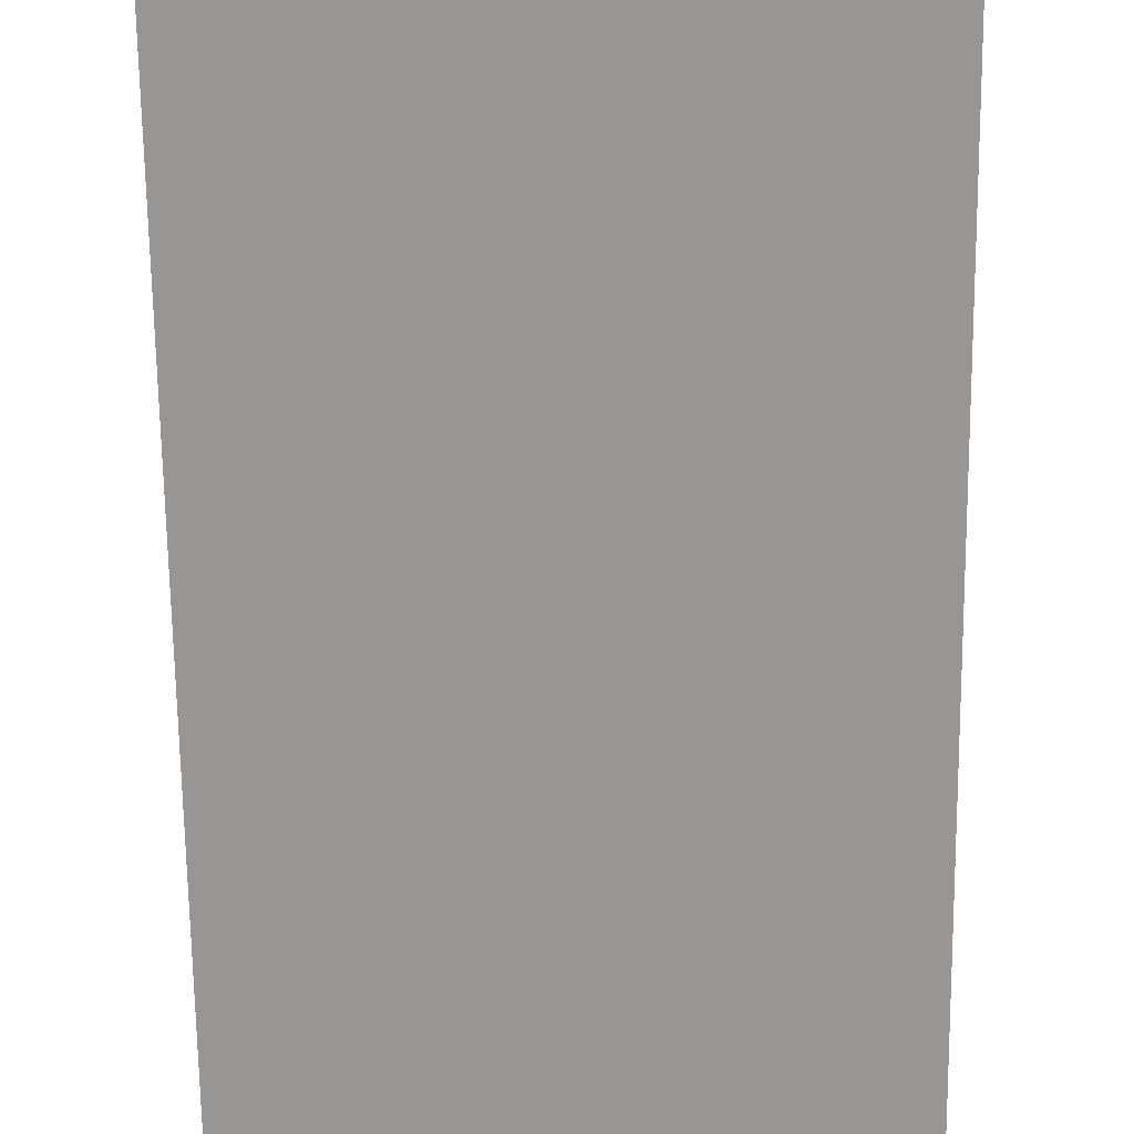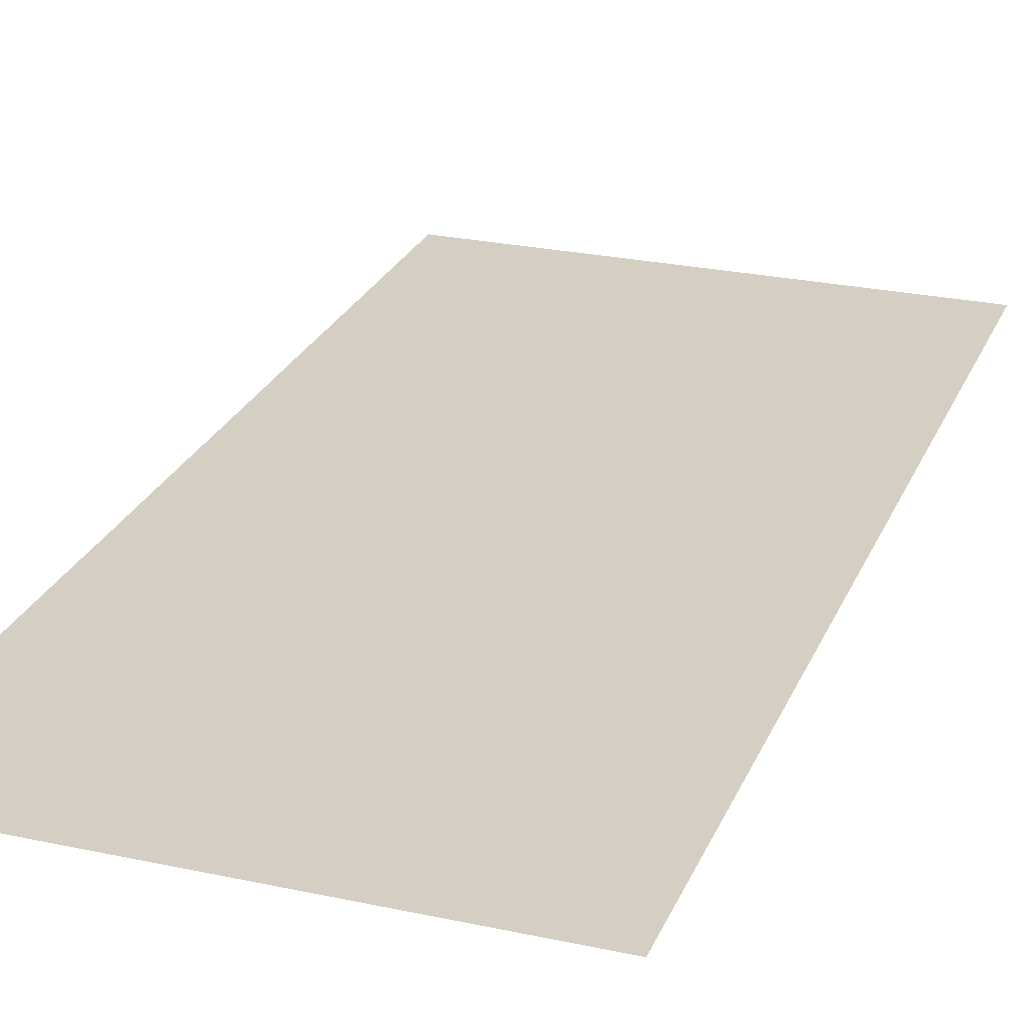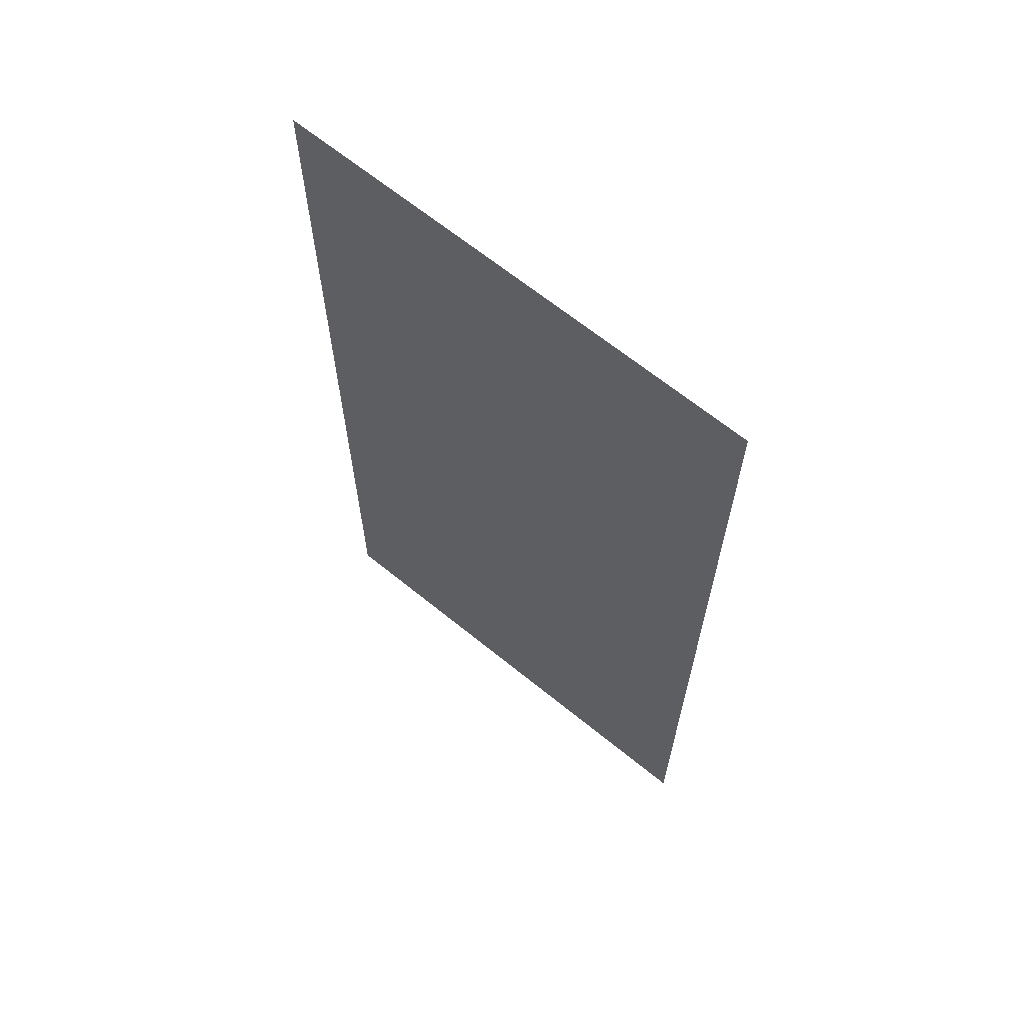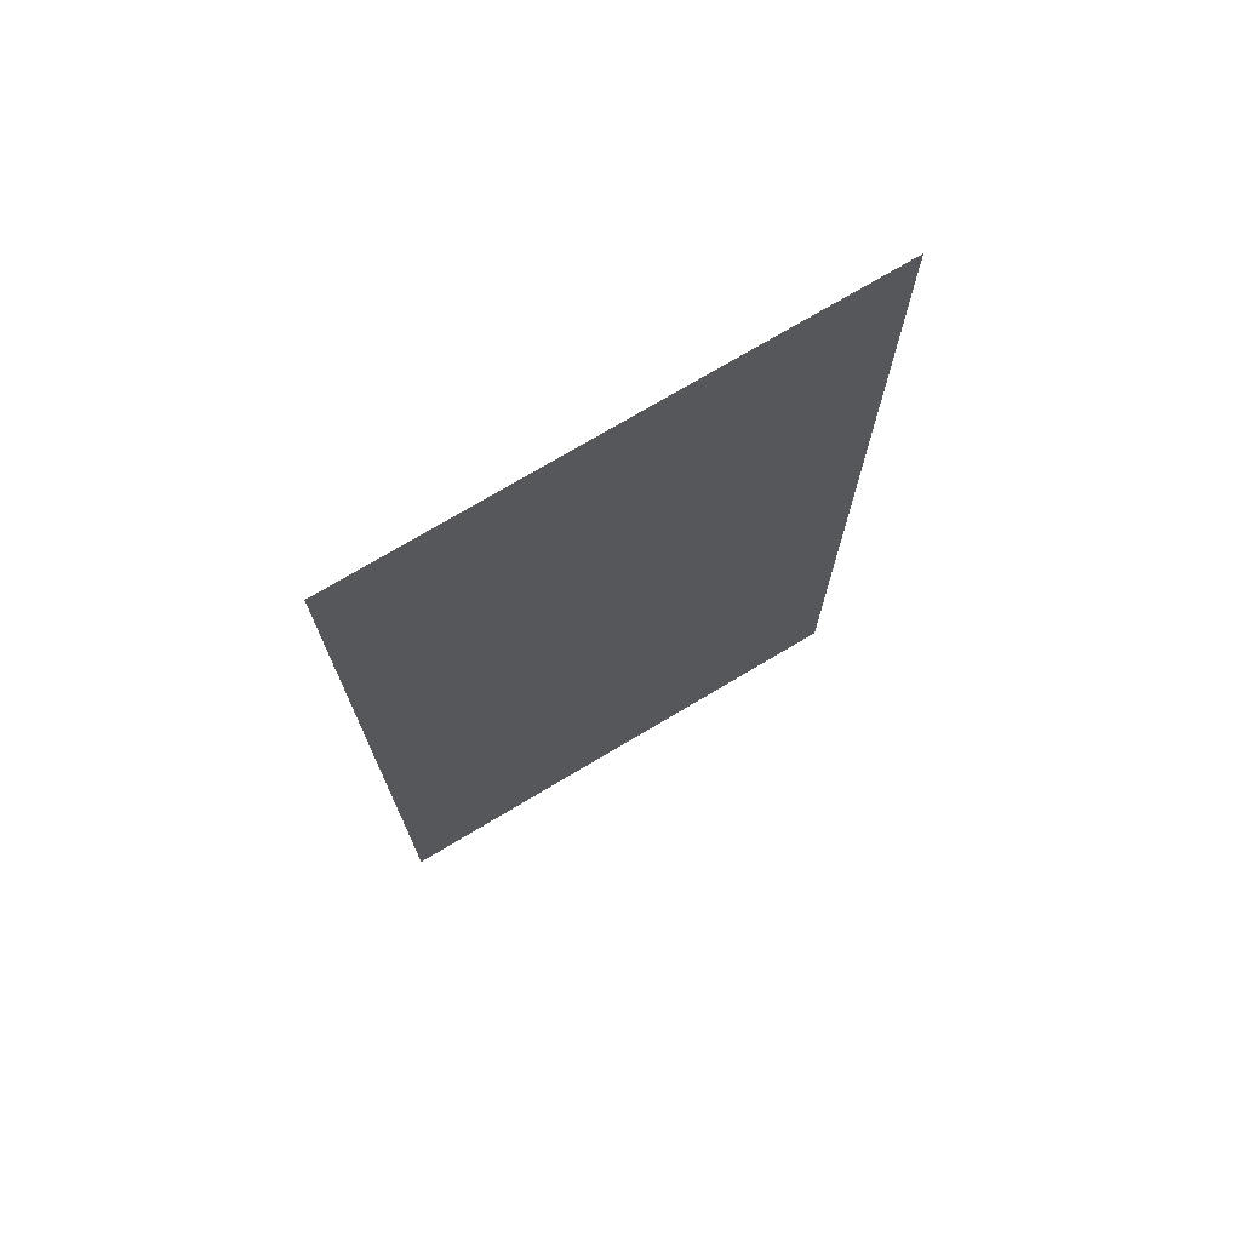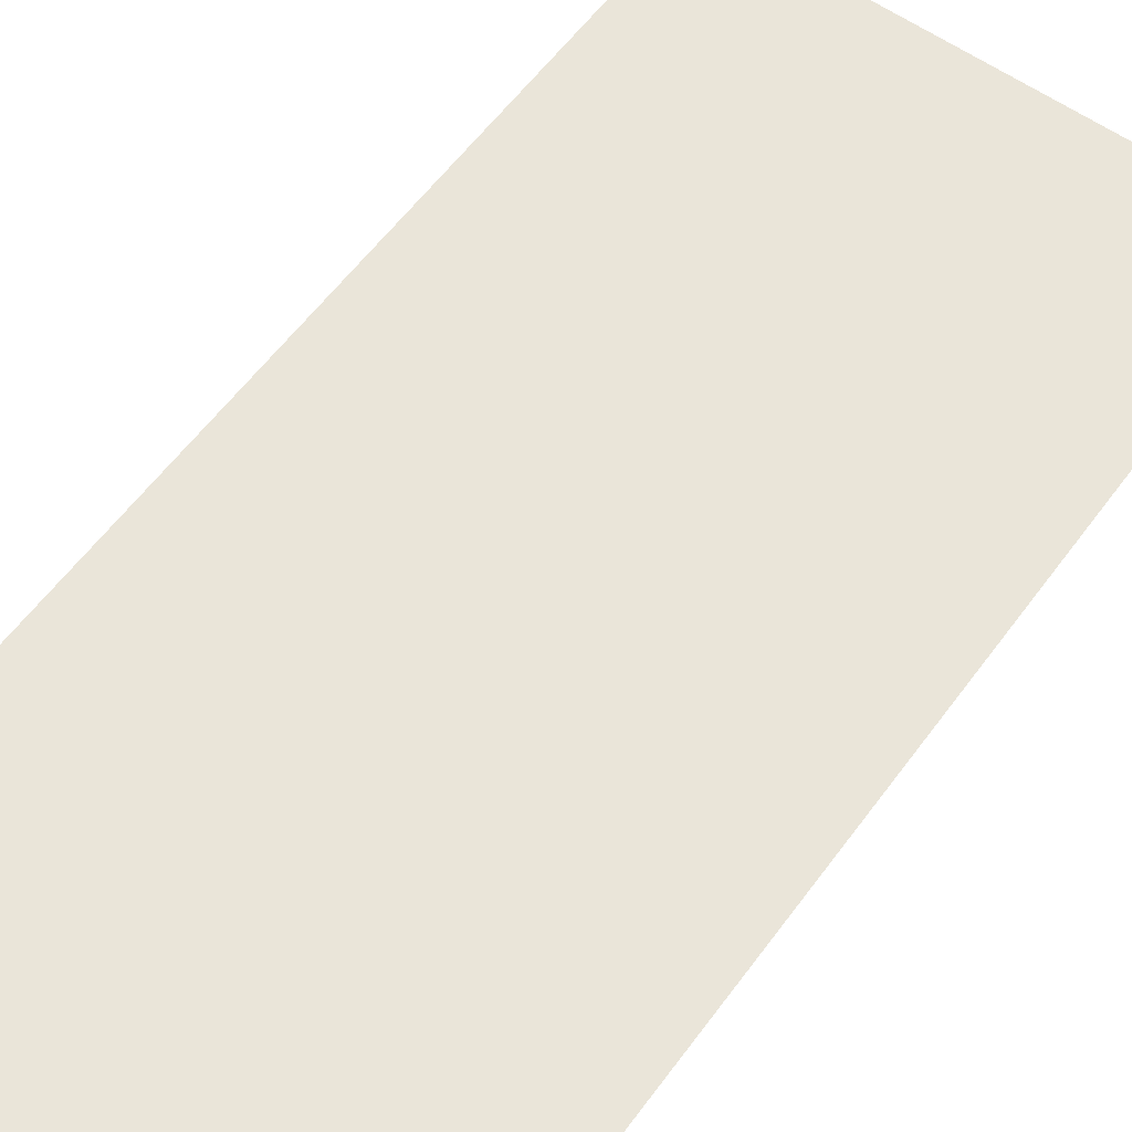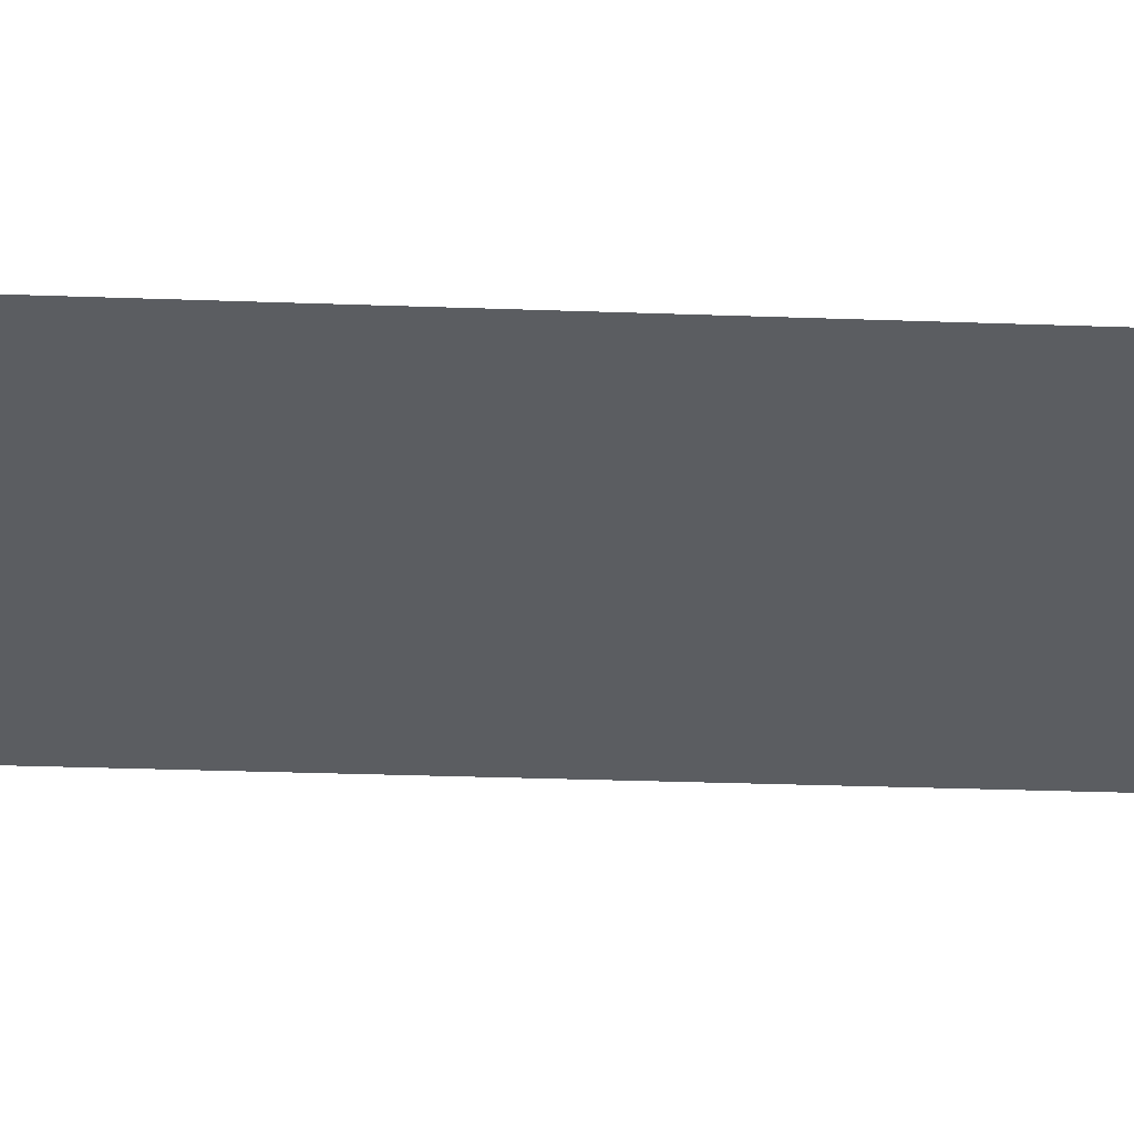
<metadata>
{"format":"obj","ext":"obj","renderer":"f3d","projection":"perspective","resolution":1024,"background":"white","views":[{"elev":-68.0,"azim":0.7,"up":"+Y"},{"elev":25.4,"azim":19.2,"up":"+Y"},{"elev":66.1,"azim":-140.8,"up":"+Z"},{"elev":74.1,"azim":-30.8,"up":"+Z"},{"elev":58.6,"azim":-143.9,"up":"+Y"},{"elev":-35.6,"azim":87.4,"up":"+Y"}]}
</metadata>
<code>
o Plane
v -0.5 0 1
v 0.5 0 1
v -0.5 0 -1
v 0.5 0 -1
f 2 3 1
f 2 4 3

</code>
